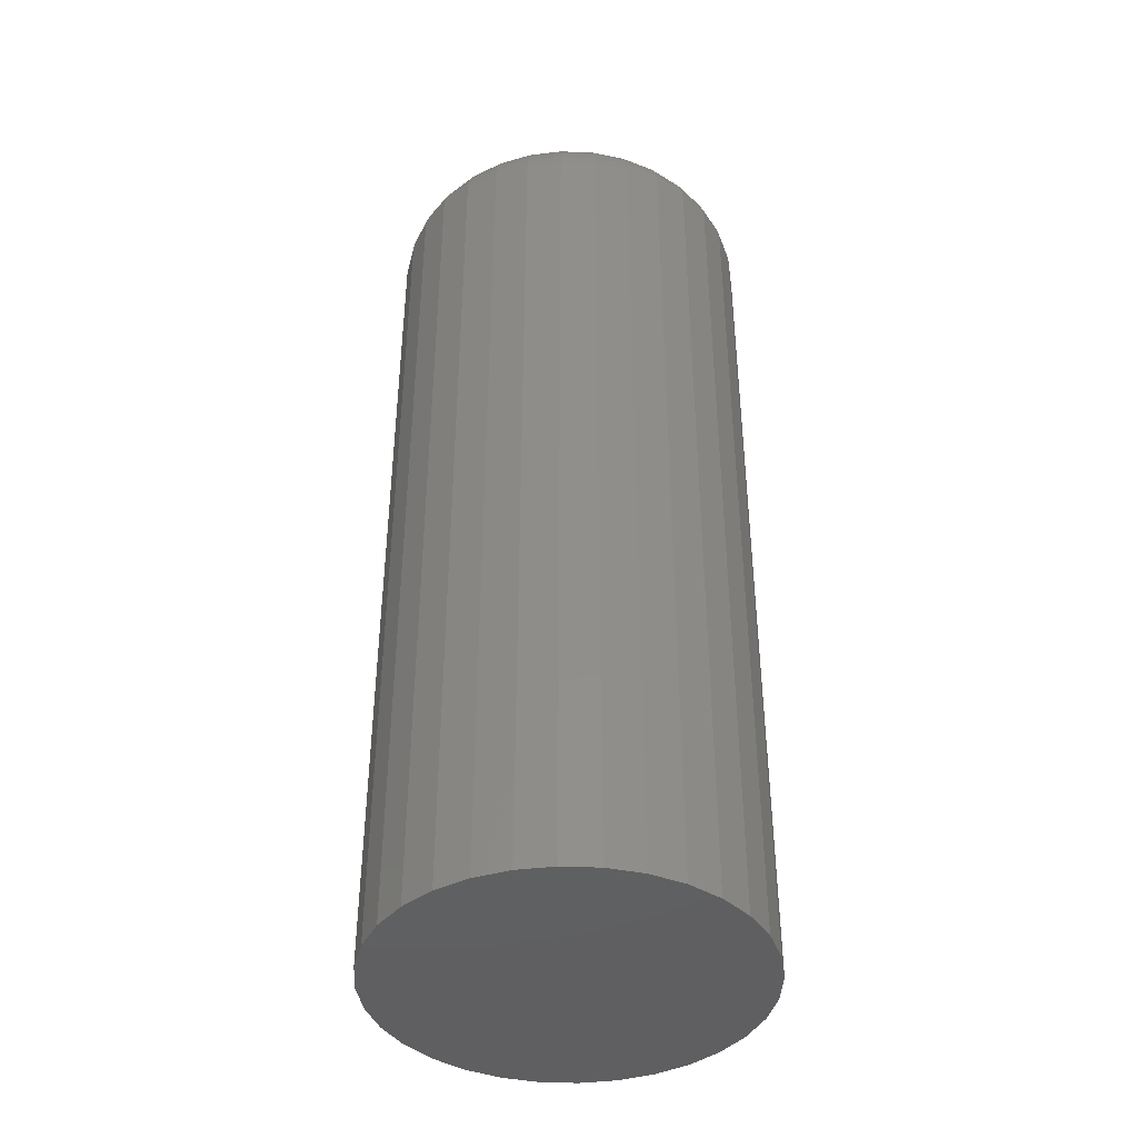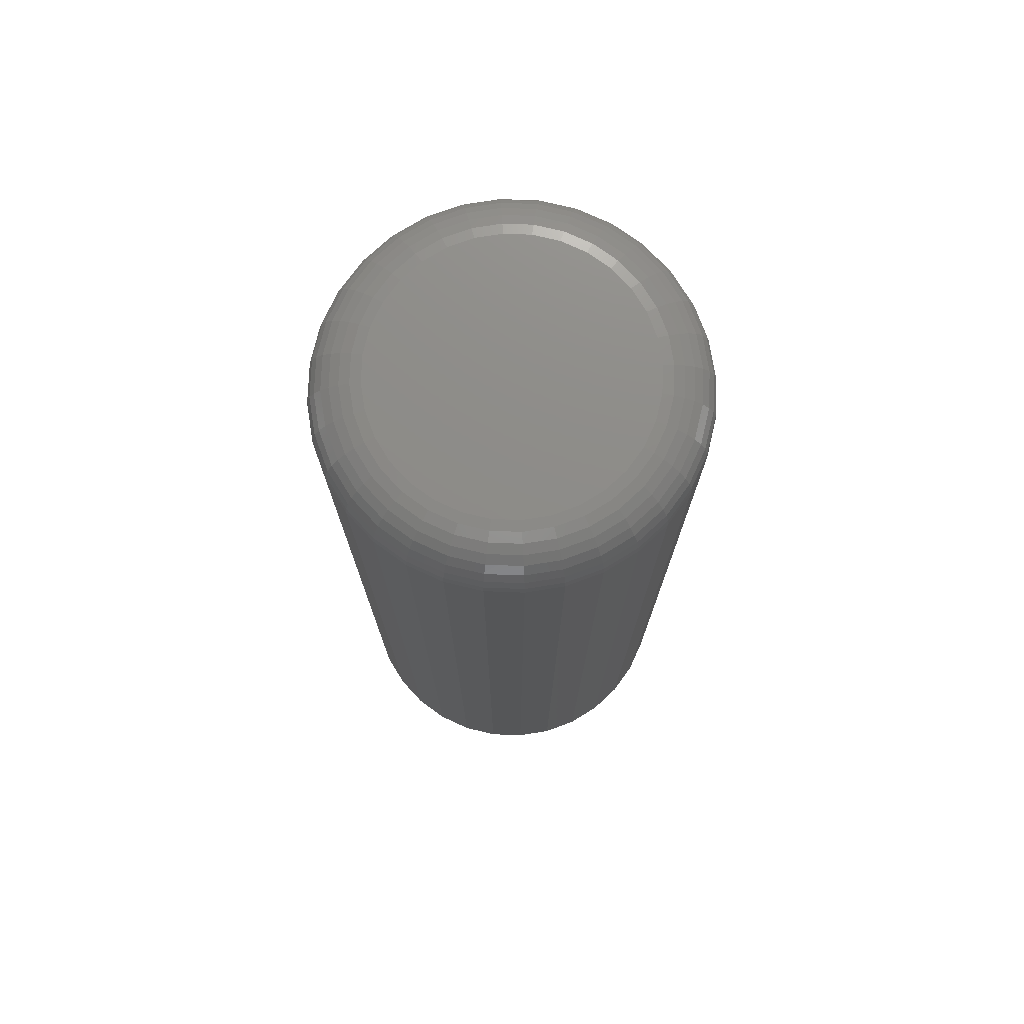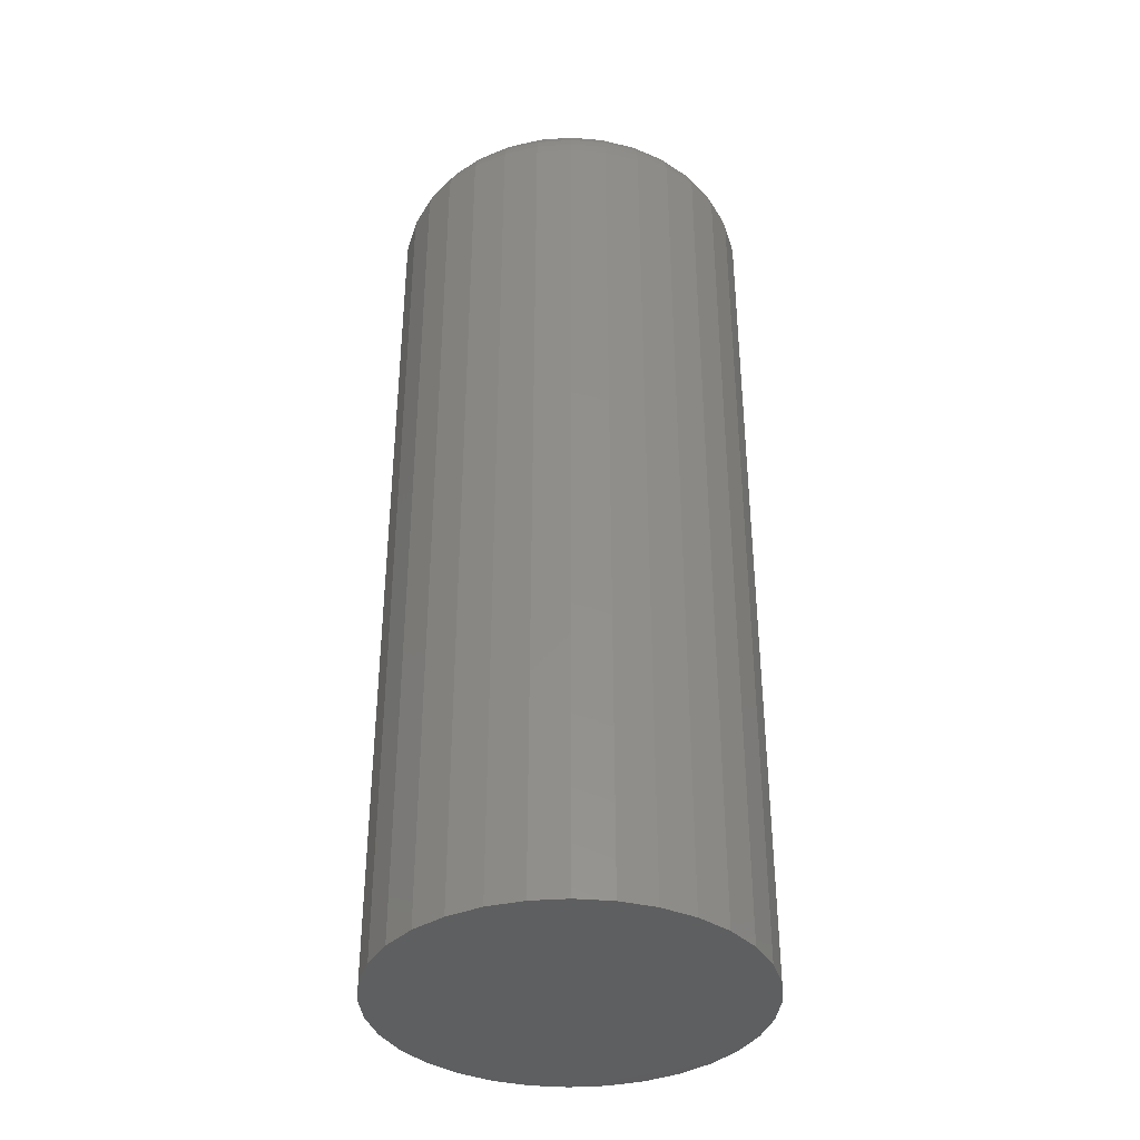
<metadata>
{"format":"stl","ext":"stl","renderer":"f3d","projection":"perspective","resolution":1024,"background":"white","views":[{"elev":-40.8,"azim":126.5,"up":"+Z"},{"elev":75.1,"azim":97.8,"up":"+Z"},{"elev":-37.3,"azim":22.1,"up":"+Z"}]}
</metadata>
<code>
# stl→obj: 320 verts, 636 faces
v 0.2526 -0.08668 0.2812
v 0.2449 -0.08744 0.2812
v 0.2375 -0.08969 0.2812
v 0.2604 -0.08744 0.2812
v 0.2678 -0.08969 0.2812
v 0.2306 -0.09336 0.2812
v 0.2747 -0.09336 0.2812
v 0.2246 -0.09829 0.2812
v 0.2807 -0.09829 0.2812
v 0.2197 -0.1043 0.2812
v 0.2856 -0.1043 0.2812
v 0.216 -0.1111 0.2812
v 0.2893 -0.1111 0.2812
v 0.2138 -0.1186 0.2812
v 0.2915 -0.1186 0.2812
v 0.2915 -0.134 0.2812
v 0.216 -0.1415 0.2812
v 0.2893 -0.1415 0.2812
v 0.2197 -0.1483 0.2812
v 0.2856 -0.1483 0.2812
v 0.2246 -0.1543 0.2812
v 0.2807 -0.1543 0.2812
v 0.2306 -0.1593 0.2812
v 0.2747 -0.1593 0.2812
v 0.2375 -0.1629 0.2812
v 0.2678 -0.1629 0.2812
v 0.2449 -0.1652 0.2812
v 0.2526 -0.166 0.2812
v 0.2604 -0.1652 0.2812
v 0.2923 -0.1263 0.2812
v 0.213 -0.1263 0.2812
v 0.2138 -0.134 0.2812
v 0.3079 -0.1263 0
v 0.3079 -0.1263 0.2656
v 0.3068 -0.1371 0
v 0.3068 -0.1371 0.2656
v 0.3037 -0.1475 0
v 0.3037 -0.1475 0.2656
v 0.2986 -0.157 0
v 0.2986 -0.157 0.2656
v 0.2917 -0.1654 0
v 0.2917 -0.1654 0.2656
v 0.2833 -0.1723 0
v 0.2833 -0.1723 0.2656
v 0.2738 -0.1774 0
v 0.2738 -0.1774 0.2656
v 0.2634 -0.1805 0
v 0.2634 -0.1805 0.2656
v 0.2526 -0.1816 0
v 0.2526 -0.1816 0.2656
v 0.2419 -0.1805 0
v 0.2419 -0.1805 0.2656
v 0.2315 -0.1774 0
v 0.2315 -0.1774 0.2656
v 0.2219 -0.1723 0
v 0.2219 -0.1723 0.2656
v 0.2136 -0.1654 0
v 0.2136 -0.1654 0.2656
v 0.2067 -0.157 0
v 0.2067 -0.157 0.2656
v 0.2016 -0.1475 0
v 0.2016 -0.1475 0.2656
v 0.1984 -0.1371 0
v 0.1984 -0.1371 0.2656
v 0.1974 -0.1263 0
v 0.1974 -0.1263 0.2656
v 0.1984 -0.1155 0
v 0.1984 -0.1155 0.2656
v 0.2016 -0.1052 0
v 0.2016 -0.1052 0.2656
v 0.2067 -0.09561 0
v 0.2067 -0.09561 0.2656
v 0.2136 -0.08724 0
v 0.2136 -0.08724 0.2656
v 0.2219 -0.08037 0
v 0.2219 -0.08037 0.2656
v 0.2315 -0.07526 0
v 0.2315 -0.07526 0.2656
v 0.2419 -0.07211 0
v 0.2419 -0.07211 0.2656
v 0.2526 -0.07105 0
v 0.2526 -0.07105 0.2656
v 0.2634 -0.07211 0
v 0.2634 -0.07211 0.2656
v 0.2738 -0.07526 0
v 0.2738 -0.07526 0.2656
v 0.2833 -0.08037 0
v 0.2833 -0.08037 0.2656
v 0.2917 -0.08724 0
v 0.2917 -0.08724 0.2656
v 0.2986 -0.09561 0
v 0.2986 -0.09561 0.2656
v 0.3037 -0.1052 0
v 0.3037 -0.1052 0.2656
v 0.3068 -0.1155 0
v 0.3068 -0.1155 0.2656
v 0.2953 -0.1263 0.2809
v 0.2945 -0.1346 0.2809
v 0.2982 -0.1263 0.2801
v 0.2974 -0.1352 0.2801
v 0.301 -0.1263 0.2786
v 0.3 -0.1357 0.2786
v 0.3033 -0.1263 0.2767
v 0.3023 -0.1362 0.2767
v 0.3053 -0.1263 0.2743
v 0.3043 -0.1366 0.2743
v 0.3067 -0.1263 0.2716
v 0.3057 -0.1369 0.2716
v 0.3076 -0.1263 0.2687
v 0.3065 -0.137 0.2687
v 0.2108 -0.1346 0.2809
v 0.2099 -0.1263 0.2809
v 0.2079 -0.1352 0.2801
v 0.207 -0.1263 0.2801
v 0.2052 -0.1357 0.2786
v 0.2043 -0.1263 0.2786
v 0.2029 -0.1362 0.2767
v 0.2019 -0.1263 0.2767
v 0.201 -0.1366 0.2743
v 0.2 -0.1263 0.2743
v 0.1996 -0.1369 0.2716
v 0.1986 -0.1263 0.2716
v 0.1987 -0.137 0.2687
v 0.1977 -0.1263 0.2687
v 0.2132 -0.1427 0.2809
v 0.2105 -0.1438 0.2801
v 0.208 -0.1448 0.2786
v 0.2058 -0.1457 0.2767
v 0.204 -0.1465 0.2743
v 0.2027 -0.147 0.2716
v 0.2019 -0.1473 0.2687
v 0.2171 -0.15 0.2809
v 0.2147 -0.1517 0.2801
v 0.2125 -0.1532 0.2786
v 0.2105 -0.1545 0.2767
v 0.2089 -0.1556 0.2743
v 0.2077 -0.1564 0.2716
v 0.2069 -0.1569 0.2687
v 0.2224 -0.1565 0.2809
v 0.2204 -0.1586 0.2801
v 0.2185 -0.1605 0.2786
v 0.2168 -0.1622 0.2767
v 0.2154 -0.1635 0.2743
v 0.2144 -0.1646 0.2716
v 0.2138 -0.1652 0.2687
v 0.2289 -0.1618 0.2809
v 0.2273 -0.1642 0.2801
v 0.2258 -0.1665 0.2786
v 0.2245 -0.1685 0.2767
v 0.2234 -0.1701 0.2743
v 0.2226 -0.1713 0.2716
v 0.2221 -0.172 0.2687
v 0.2363 -0.1658 0.2809
v 0.2352 -0.1685 0.2801
v 0.2341 -0.171 0.2786
v 0.2332 -0.1731 0.2767
v 0.2325 -0.1749 0.2743
v 0.2319 -0.1763 0.2716
v 0.2316 -0.1771 0.2687
v 0.2443 -0.1682 0.2809
v 0.2437 -0.1711 0.2801
v 0.2432 -0.1737 0.2786
v 0.2427 -0.176 0.2767
v 0.2424 -0.1779 0.2743
v 0.2421 -0.1794 0.2716
v 0.2419 -0.1802 0.2687
v 0.2526 -0.169 0.2809
v 0.2526 -0.1719 0.2801
v 0.2526 -0.1746 0.2786
v 0.2526 -0.177 0.2767
v 0.2526 -0.1789 0.2743
v 0.2526 -0.1804 0.2716
v 0.2526 -0.1813 0.2687
v 0.261 -0.1682 0.2809
v 0.2615 -0.1711 0.2801
v 0.2621 -0.1737 0.2786
v 0.2625 -0.176 0.2767
v 0.2629 -0.1779 0.2743
v 0.2632 -0.1794 0.2716
v 0.2634 -0.1802 0.2687
v 0.269 -0.1658 0.2809
v 0.2701 -0.1685 0.2801
v 0.2711 -0.171 0.2786
v 0.272 -0.1731 0.2767
v 0.2728 -0.1749 0.2743
v 0.2733 -0.1763 0.2716
v 0.2737 -0.1771 0.2687
v 0.2763 -0.1618 0.2809
v 0.278 -0.1642 0.2801
v 0.2795 -0.1665 0.2786
v 0.2808 -0.1685 0.2767
v 0.2819 -0.1701 0.2743
v 0.2827 -0.1713 0.2716
v 0.2832 -0.172 0.2687
v 0.2828 -0.1565 0.2809
v 0.2849 -0.1586 0.2801
v 0.2868 -0.1605 0.2786
v 0.2885 -0.1622 0.2767
v 0.2898 -0.1635 0.2743
v 0.2909 -0.1646 0.2716
v 0.2915 -0.1652 0.2687
v 0.2881 -0.15 0.2809
v 0.2906 -0.1517 0.2801
v 0.2928 -0.1532 0.2786
v 0.2948 -0.1545 0.2767
v 0.2964 -0.1556 0.2743
v 0.2976 -0.1564 0.2716
v 0.2983 -0.1569 0.2687
v 0.2921 -0.1427 0.2809
v 0.2948 -0.1438 0.2801
v 0.2973 -0.1448 0.2786
v 0.2995 -0.1457 0.2767
v 0.3013 -0.1465 0.2743
v 0.3026 -0.147 0.2716
v 0.3034 -0.1473 0.2687
v 0.2108 -0.118 0.2809
v 0.2079 -0.1174 0.2801
v 0.2052 -0.1169 0.2786
v 0.2029 -0.1164 0.2767
v 0.201 -0.116 0.2743
v 0.1996 -0.1158 0.2716
v 0.1987 -0.1156 0.2687
v 0.2945 -0.118 0.2809
v 0.2974 -0.1174 0.2801
v 0.3 -0.1169 0.2786
v 0.3023 -0.1164 0.2767
v 0.3043 -0.116 0.2743
v 0.3057 -0.1158 0.2716
v 0.3065 -0.1156 0.2687
v 0.2921 -0.11 0.2809
v 0.2948 -0.1089 0.2801
v 0.2973 -0.1078 0.2786
v 0.2995 -0.1069 0.2767
v 0.3013 -0.1062 0.2743
v 0.3026 -0.1056 0.2716
v 0.3034 -0.1053 0.2687
v 0.2881 -0.1026 0.2809
v 0.2906 -0.101 0.2801
v 0.2928 -0.09947 0.2786
v 0.2948 -0.09816 0.2767
v 0.2964 -0.09708 0.2743
v 0.2976 -0.09627 0.2716
v 0.2983 -0.09578 0.2687
v 0.2828 -0.09613 0.2809
v 0.2849 -0.09406 0.2801
v 0.2868 -0.09215 0.2786
v 0.2885 -0.09047 0.2767
v 0.2898 -0.0891 0.2743
v 0.2909 -0.08808 0.2716
v 0.2915 -0.08745 0.2687
v 0.2763 -0.09082 0.2809
v 0.278 -0.08839 0.2801
v 0.2795 -0.08614 0.2786
v 0.2808 -0.08417 0.2767
v 0.2819 -0.08256 0.2743
v 0.2827 -0.08136 0.2716
v 0.2832 -0.08062 0.2687
v 0.269 -0.08688 0.2809
v 0.2701 -0.08417 0.2801
v 0.2711 -0.08167 0.2786
v 0.272 -0.07949 0.2767
v 0.2728 -0.07769 0.2743
v 0.2733 -0.07636 0.2716
v 0.2737 -0.07554 0.2687
v 0.261 -0.08445 0.2809
v 0.2615 -0.08157 0.2801
v 0.2621 -0.07893 0.2786
v 0.2625 -0.0766 0.2767
v 0.2629 -0.0747 0.2743
v 0.2632 -0.07328 0.2716
v 0.2634 -0.07241 0.2687
v 0.2526 -0.08363 0.2809
v 0.2526 -0.0807 0.2801
v 0.2526 -0.078 0.2786
v 0.2526 -0.07563 0.2767
v 0.2526 -0.07369 0.2743
v 0.2526 -0.07224 0.2716
v 0.2526 -0.07135 0.2687
v 0.2443 -0.08445 0.2809
v 0.2437 -0.08157 0.2801
v 0.2432 -0.07893 0.2786
v 0.2427 -0.0766 0.2767
v 0.2424 -0.0747 0.2743
v 0.2421 -0.07328 0.2716
v 0.2419 -0.07241 0.2687
v 0.2363 -0.08688 0.2809
v 0.2352 -0.08417 0.2801
v 0.2341 -0.08167 0.2786
v 0.2332 -0.07949 0.2767
v 0.2325 -0.07769 0.2743
v 0.2319 -0.07636 0.2716
v 0.2316 -0.07554 0.2687
v 0.2289 -0.09082 0.2809
v 0.2273 -0.08839 0.2801
v 0.2258 -0.08614 0.2786
v 0.2245 -0.08417 0.2767
v 0.2234 -0.08256 0.2743
v 0.2226 -0.08136 0.2716
v 0.2221 -0.08062 0.2687
v 0.2224 -0.09613 0.2809
v 0.2204 -0.09406 0.2801
v 0.2185 -0.09215 0.2786
v 0.2168 -0.09047 0.2767
v 0.2154 -0.0891 0.2743
v 0.2144 -0.08808 0.2716
v 0.2138 -0.08745 0.2687
v 0.2171 -0.1026 0.2809
v 0.2147 -0.101 0.2801
v 0.2125 -0.09947 0.2786
v 0.2105 -0.09816 0.2767
v 0.2089 -0.09708 0.2743
v 0.2077 -0.09627 0.2716
v 0.2069 -0.09578 0.2687
v 0.2132 -0.11 0.2809
v 0.2105 -0.1089 0.2801
v 0.208 -0.1078 0.2786
v 0.2058 -0.1069 0.2767
v 0.204 -0.1062 0.2743
v 0.2027 -0.1056 0.2716
v 0.2019 -0.1053 0.2687
f 1 2 3
f 4 1 3
f 4 3 5
f 5 3 6
f 5 6 7
f 7 6 8
f 7 8 9
f 9 8 10
f 9 10 11
f 11 10 12
f 11 12 13
f 13 12 14
f 13 14 15
f 16 17 18
f 18 17 19
f 18 19 20
f 20 19 21
f 20 21 22
f 22 21 23
f 22 23 24
f 24 23 25
f 24 25 26
f 26 25 27
f 26 27 28
f 26 28 29
f 15 14 30
f 30 14 31
f 30 31 16
f 16 31 32
f 16 32 17
f 33 34 35
f 35 34 36
f 35 36 37
f 37 36 38
f 37 38 39
f 39 38 40
f 39 40 41
f 41 40 42
f 41 42 43
f 43 42 44
f 43 44 45
f 45 44 46
f 45 46 47
f 47 46 48
f 47 48 49
f 49 48 50
f 49 50 51
f 51 50 52
f 51 52 53
f 53 52 54
f 53 54 55
f 55 54 56
f 55 56 57
f 57 56 58
f 57 58 59
f 59 58 60
f 59 60 61
f 61 60 62
f 61 62 63
f 63 62 64
f 63 64 65
f 65 64 66
f 65 66 67
f 67 66 68
f 67 68 69
f 69 68 70
f 69 70 71
f 71 70 72
f 71 72 73
f 73 72 74
f 73 74 75
f 75 74 76
f 75 76 77
f 77 76 78
f 77 78 79
f 79 78 80
f 79 80 81
f 81 80 82
f 81 82 83
f 83 82 84
f 83 84 85
f 85 84 86
f 85 86 87
f 87 86 88
f 87 88 89
f 89 88 90
f 89 90 91
f 91 90 92
f 91 92 93
f 93 92 94
f 93 94 95
f 95 94 96
f 95 96 33
f 33 96 34
f 30 16 97
f 97 16 98
f 97 98 99
f 99 98 100
f 99 100 101
f 101 100 102
f 101 102 103
f 103 102 104
f 103 104 105
f 105 104 106
f 105 106 107
f 107 106 108
f 107 108 109
f 109 108 110
f 109 110 34
f 34 110 36
f 32 31 111
f 111 31 112
f 111 112 113
f 113 112 114
f 113 114 115
f 115 114 116
f 115 116 117
f 117 116 118
f 117 118 119
f 119 118 120
f 119 120 121
f 121 120 122
f 121 122 123
f 123 122 124
f 123 124 64
f 64 124 66
f 17 32 125
f 125 32 111
f 125 111 126
f 126 111 113
f 126 113 127
f 127 113 115
f 127 115 128
f 128 115 117
f 128 117 129
f 129 117 119
f 129 119 130
f 130 119 121
f 130 121 131
f 131 121 123
f 131 123 62
f 62 123 64
f 19 17 132
f 132 17 125
f 132 125 133
f 133 125 126
f 133 126 134
f 134 126 127
f 134 127 135
f 135 127 128
f 135 128 136
f 136 128 129
f 136 129 137
f 137 129 130
f 137 130 138
f 138 130 131
f 138 131 60
f 60 131 62
f 21 19 139
f 139 19 132
f 139 132 140
f 140 132 133
f 140 133 141
f 141 133 134
f 141 134 142
f 142 134 135
f 142 135 143
f 143 135 136
f 143 136 144
f 144 136 137
f 144 137 145
f 145 137 138
f 145 138 58
f 58 138 60
f 23 21 146
f 146 21 139
f 146 139 147
f 147 139 140
f 147 140 148
f 148 140 141
f 148 141 149
f 149 141 142
f 149 142 150
f 150 142 143
f 150 143 151
f 151 143 144
f 151 144 152
f 152 144 145
f 152 145 56
f 56 145 58
f 25 23 153
f 153 23 146
f 153 146 154
f 154 146 147
f 154 147 155
f 155 147 148
f 155 148 156
f 156 148 149
f 156 149 157
f 157 149 150
f 157 150 158
f 158 150 151
f 158 151 159
f 159 151 152
f 159 152 54
f 54 152 56
f 27 25 160
f 160 25 153
f 160 153 161
f 161 153 154
f 161 154 162
f 162 154 155
f 162 155 163
f 163 155 156
f 163 156 164
f 164 156 157
f 164 157 165
f 165 157 158
f 165 158 166
f 166 158 159
f 166 159 52
f 52 159 54
f 28 27 167
f 167 27 160
f 167 160 168
f 168 160 161
f 168 161 169
f 169 161 162
f 169 162 170
f 170 162 163
f 170 163 171
f 171 163 164
f 171 164 172
f 172 164 165
f 172 165 173
f 173 165 166
f 173 166 50
f 50 166 52
f 29 28 174
f 174 28 167
f 174 167 175
f 175 167 168
f 175 168 176
f 176 168 169
f 176 169 177
f 177 169 170
f 177 170 178
f 178 170 171
f 178 171 179
f 179 171 172
f 179 172 180
f 180 172 173
f 180 173 48
f 48 173 50
f 26 29 181
f 181 29 174
f 181 174 182
f 182 174 175
f 182 175 183
f 183 175 176
f 183 176 184
f 184 176 177
f 184 177 185
f 185 177 178
f 185 178 186
f 186 178 179
f 186 179 187
f 187 179 180
f 187 180 46
f 46 180 48
f 24 26 188
f 188 26 181
f 188 181 189
f 189 181 182
f 189 182 190
f 190 182 183
f 190 183 191
f 191 183 184
f 191 184 192
f 192 184 185
f 192 185 193
f 193 185 186
f 193 186 194
f 194 186 187
f 194 187 44
f 44 187 46
f 22 24 195
f 195 24 188
f 195 188 196
f 196 188 189
f 196 189 197
f 197 189 190
f 197 190 198
f 198 190 191
f 198 191 199
f 199 191 192
f 199 192 200
f 200 192 193
f 200 193 201
f 201 193 194
f 201 194 42
f 42 194 44
f 20 22 202
f 202 22 195
f 202 195 203
f 203 195 196
f 203 196 204
f 204 196 197
f 204 197 205
f 205 197 198
f 205 198 206
f 206 198 199
f 206 199 207
f 207 199 200
f 207 200 208
f 208 200 201
f 208 201 40
f 40 201 42
f 18 20 209
f 209 20 202
f 209 202 210
f 210 202 203
f 210 203 211
f 211 203 204
f 211 204 212
f 212 204 205
f 212 205 213
f 213 205 206
f 213 206 214
f 214 206 207
f 214 207 215
f 215 207 208
f 215 208 38
f 38 208 40
f 16 18 98
f 98 18 209
f 98 209 100
f 100 209 210
f 100 210 102
f 102 210 211
f 102 211 104
f 104 211 212
f 104 212 106
f 106 212 213
f 106 213 108
f 108 213 214
f 108 214 110
f 110 214 215
f 110 215 36
f 36 215 38
f 31 14 112
f 112 14 216
f 112 216 114
f 114 216 217
f 114 217 116
f 116 217 218
f 116 218 118
f 118 218 219
f 118 219 120
f 120 219 220
f 120 220 122
f 122 220 221
f 122 221 124
f 124 221 222
f 124 222 66
f 66 222 68
f 15 30 223
f 223 30 97
f 223 97 224
f 224 97 99
f 224 99 225
f 225 99 101
f 225 101 226
f 226 101 103
f 226 103 227
f 227 103 105
f 227 105 228
f 228 105 107
f 228 107 229
f 229 107 109
f 229 109 96
f 96 109 34
f 13 15 230
f 230 15 223
f 230 223 231
f 231 223 224
f 231 224 232
f 232 224 225
f 232 225 233
f 233 225 226
f 233 226 234
f 234 226 227
f 234 227 235
f 235 227 228
f 235 228 236
f 236 228 229
f 236 229 94
f 94 229 96
f 11 13 237
f 237 13 230
f 237 230 238
f 238 230 231
f 238 231 239
f 239 231 232
f 239 232 240
f 240 232 233
f 240 233 241
f 241 233 234
f 241 234 242
f 242 234 235
f 242 235 243
f 243 235 236
f 243 236 92
f 92 236 94
f 9 11 244
f 244 11 237
f 244 237 245
f 245 237 238
f 245 238 246
f 246 238 239
f 246 239 247
f 247 239 240
f 247 240 248
f 248 240 241
f 248 241 249
f 249 241 242
f 249 242 250
f 250 242 243
f 250 243 90
f 90 243 92
f 7 9 251
f 251 9 244
f 251 244 252
f 252 244 245
f 252 245 253
f 253 245 246
f 253 246 254
f 254 246 247
f 254 247 255
f 255 247 248
f 255 248 256
f 256 248 249
f 256 249 257
f 257 249 250
f 257 250 88
f 88 250 90
f 5 7 258
f 258 7 251
f 258 251 259
f 259 251 252
f 259 252 260
f 260 252 253
f 260 253 261
f 261 253 254
f 261 254 262
f 262 254 255
f 262 255 263
f 263 255 256
f 263 256 264
f 264 256 257
f 264 257 86
f 86 257 88
f 4 5 265
f 265 5 258
f 265 258 266
f 266 258 259
f 266 259 267
f 267 259 260
f 267 260 268
f 268 260 261
f 268 261 269
f 269 261 262
f 269 262 270
f 270 262 263
f 270 263 271
f 271 263 264
f 271 264 84
f 84 264 86
f 1 4 272
f 272 4 265
f 272 265 273
f 273 265 266
f 273 266 274
f 274 266 267
f 274 267 275
f 275 267 268
f 275 268 276
f 276 268 269
f 276 269 277
f 277 269 270
f 277 270 278
f 278 270 271
f 278 271 82
f 82 271 84
f 2 1 279
f 279 1 272
f 279 272 280
f 280 272 273
f 280 273 281
f 281 273 274
f 281 274 282
f 282 274 275
f 282 275 283
f 283 275 276
f 283 276 284
f 284 276 277
f 284 277 285
f 285 277 278
f 285 278 80
f 80 278 82
f 3 2 286
f 286 2 279
f 286 279 287
f 287 279 280
f 287 280 288
f 288 280 281
f 288 281 289
f 289 281 282
f 289 282 290
f 290 282 283
f 290 283 291
f 291 283 284
f 291 284 292
f 292 284 285
f 292 285 78
f 78 285 80
f 6 3 293
f 293 3 286
f 293 286 294
f 294 286 287
f 294 287 295
f 295 287 288
f 295 288 296
f 296 288 289
f 296 289 297
f 297 289 290
f 297 290 298
f 298 290 291
f 298 291 299
f 299 291 292
f 299 292 76
f 76 292 78
f 8 6 300
f 300 6 293
f 300 293 301
f 301 293 294
f 301 294 302
f 302 294 295
f 302 295 303
f 303 295 296
f 303 296 304
f 304 296 297
f 304 297 305
f 305 297 298
f 305 298 306
f 306 298 299
f 306 299 74
f 74 299 76
f 10 8 307
f 307 8 300
f 307 300 308
f 308 300 301
f 308 301 309
f 309 301 302
f 309 302 310
f 310 302 303
f 310 303 311
f 311 303 304
f 311 304 312
f 312 304 305
f 312 305 313
f 313 305 306
f 313 306 72
f 72 306 74
f 12 10 314
f 314 10 307
f 314 307 315
f 315 307 308
f 315 308 316
f 316 308 309
f 316 309 317
f 317 309 310
f 317 310 318
f 318 310 311
f 318 311 319
f 319 311 312
f 319 312 320
f 320 312 313
f 320 313 70
f 70 313 72
f 14 12 216
f 216 12 314
f 216 314 217
f 217 314 315
f 217 315 218
f 218 315 316
f 218 316 219
f 219 316 317
f 219 317 220
f 220 317 318
f 220 318 221
f 221 318 319
f 221 319 222
f 222 319 320
f 222 320 68
f 68 320 70
f 81 83 79
f 77 79 83
f 85 77 83
f 75 77 85
f 87 75 85
f 73 75 87
f 89 73 87
f 71 73 89
f 91 71 89
f 69 71 91
f 93 69 91
f 39 59 37
f 57 59 39
f 41 57 39
f 55 57 41
f 43 55 41
f 53 55 43
f 45 53 43
f 51 53 45
f 47 51 45
f 49 51 47
f 59 61 37
f 37 61 63
f 37 63 35
f 35 63 65
f 35 65 33
f 33 65 67
f 33 67 95
f 95 67 69
f 95 69 93

</code>
